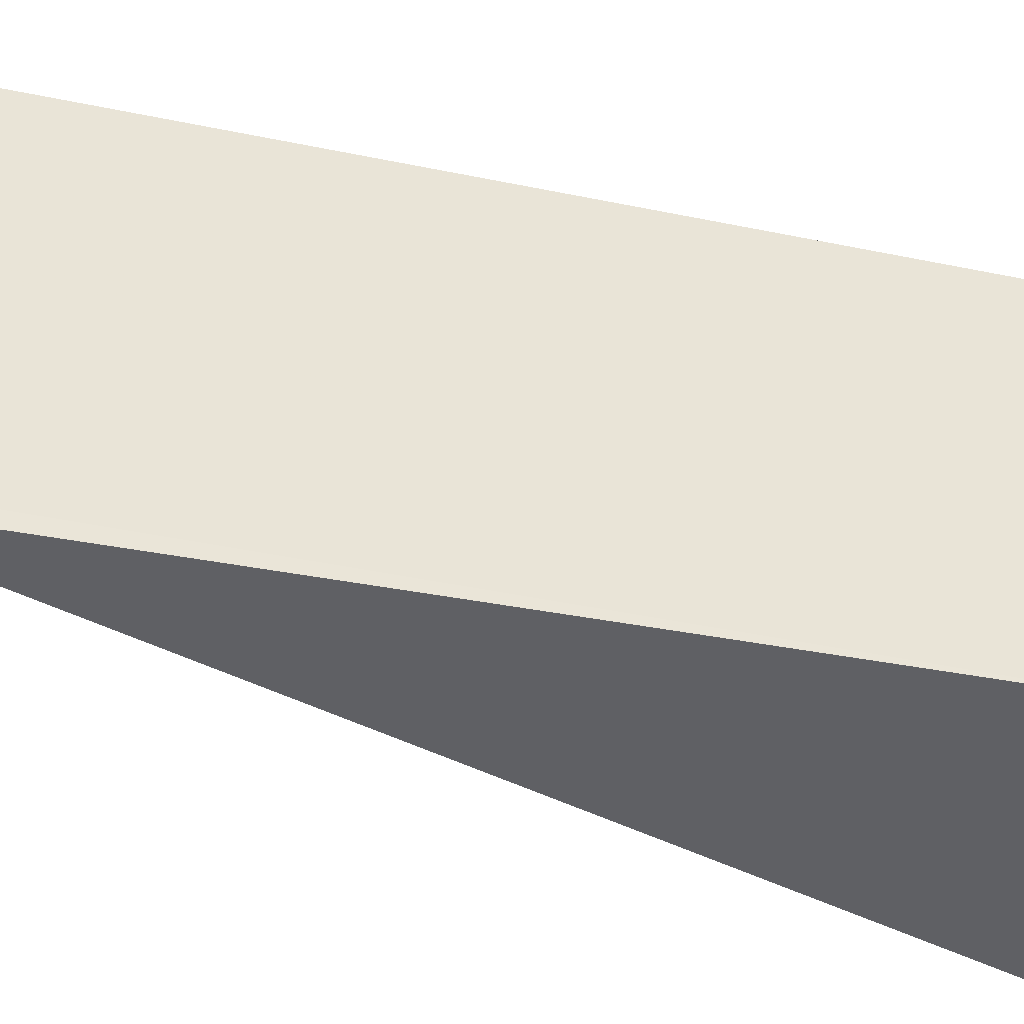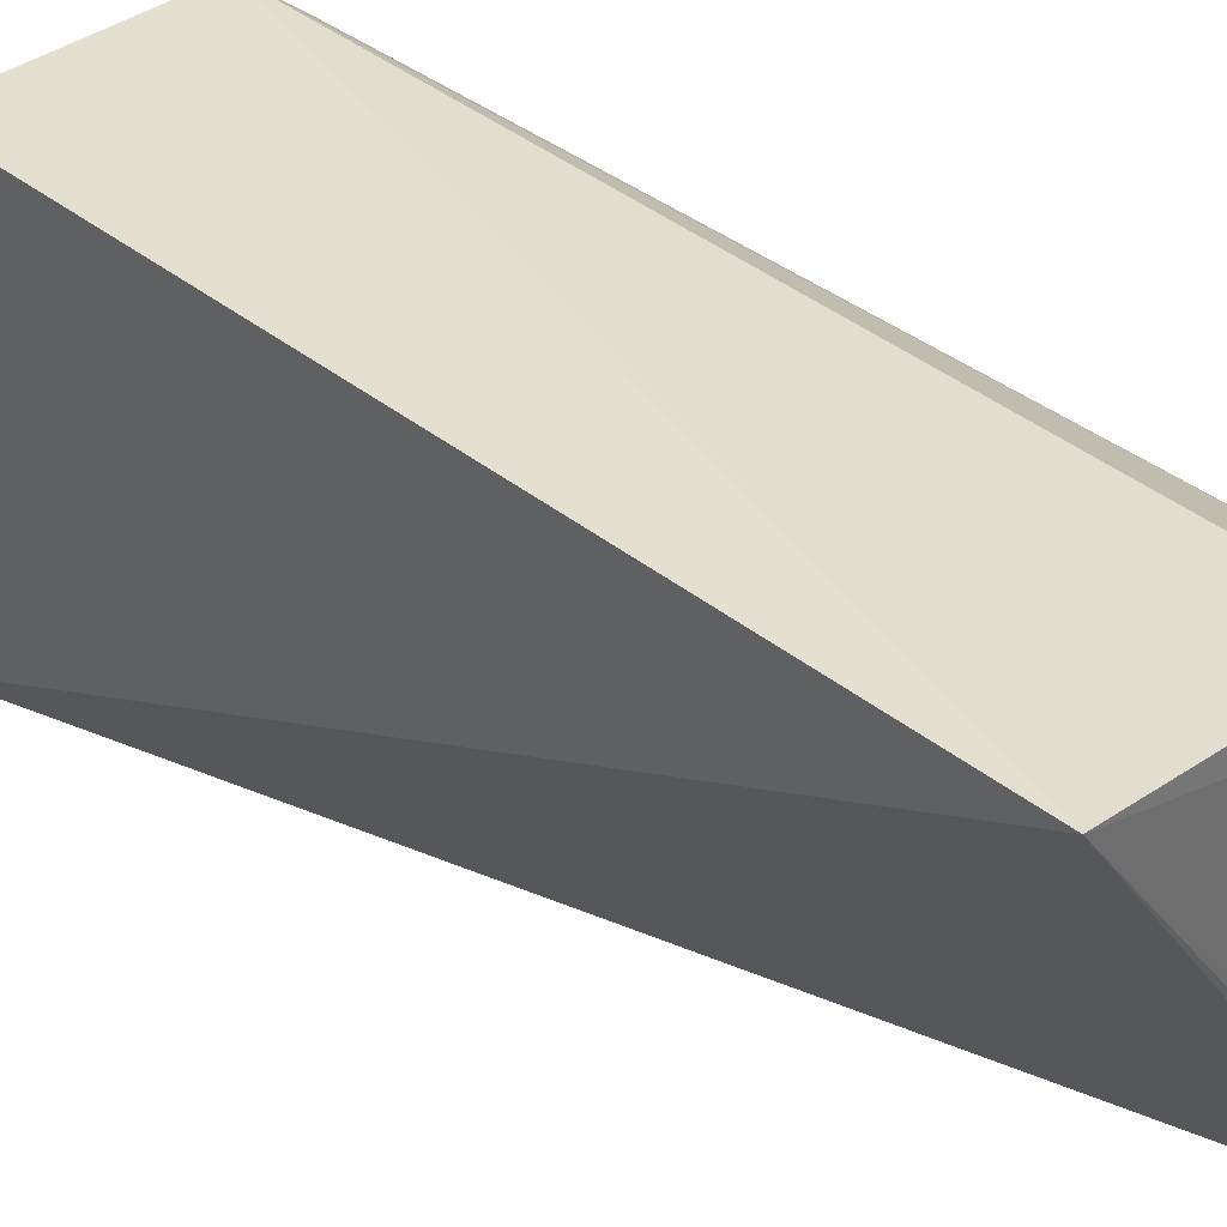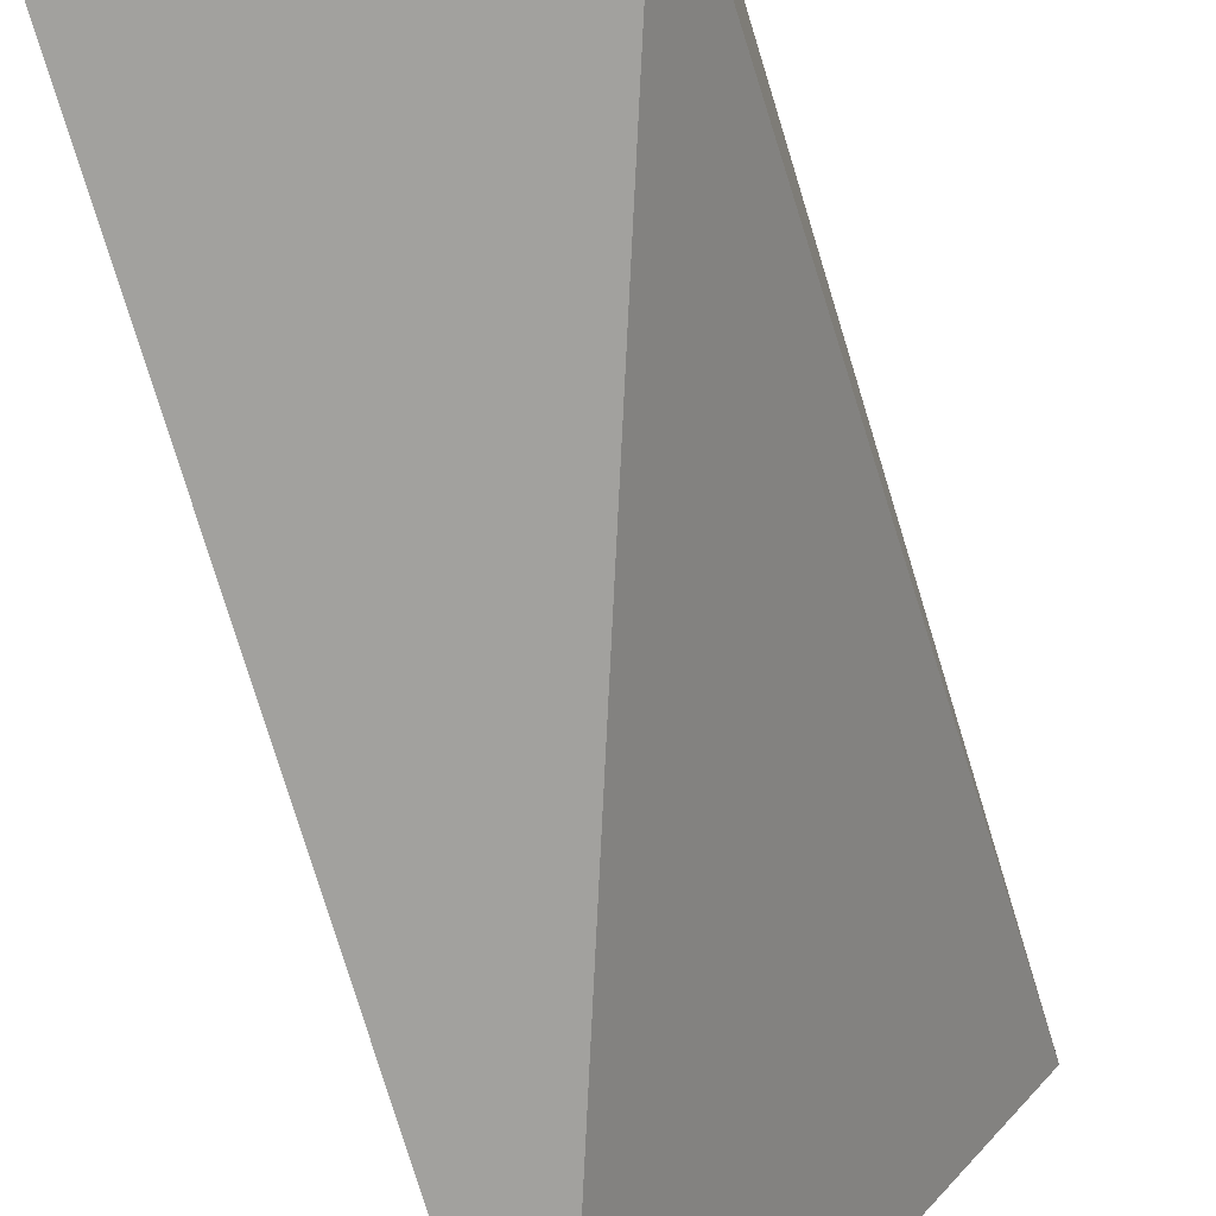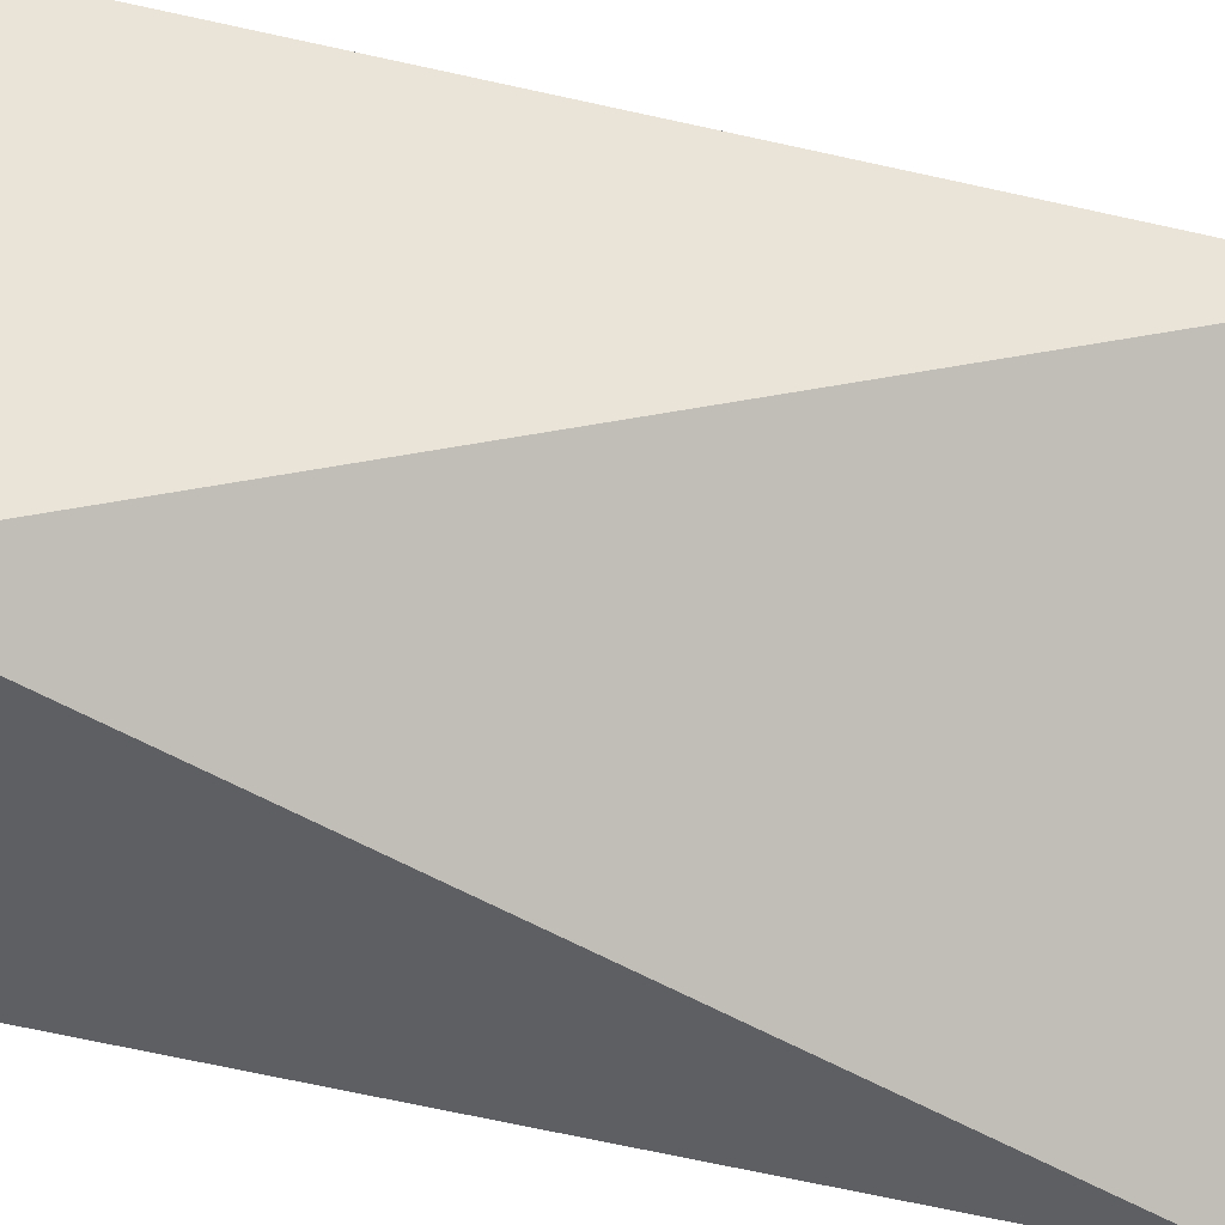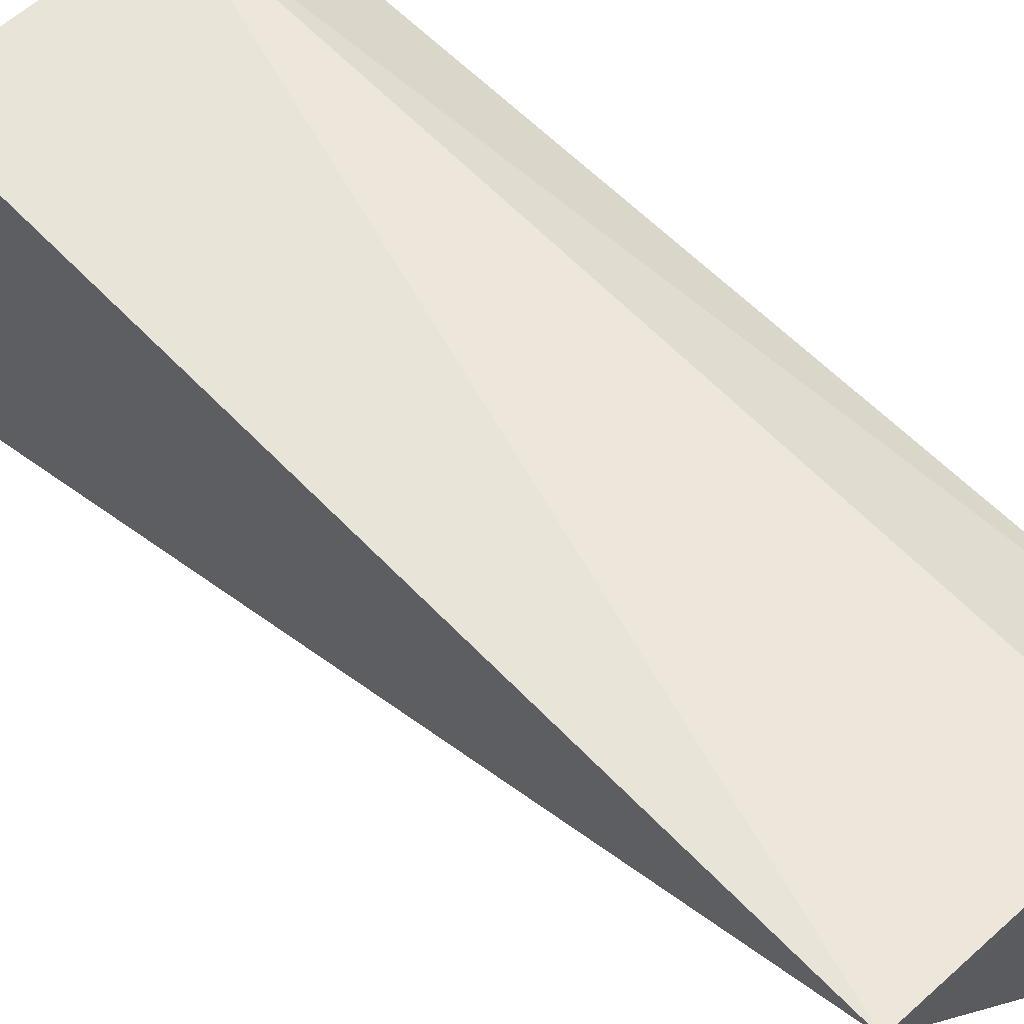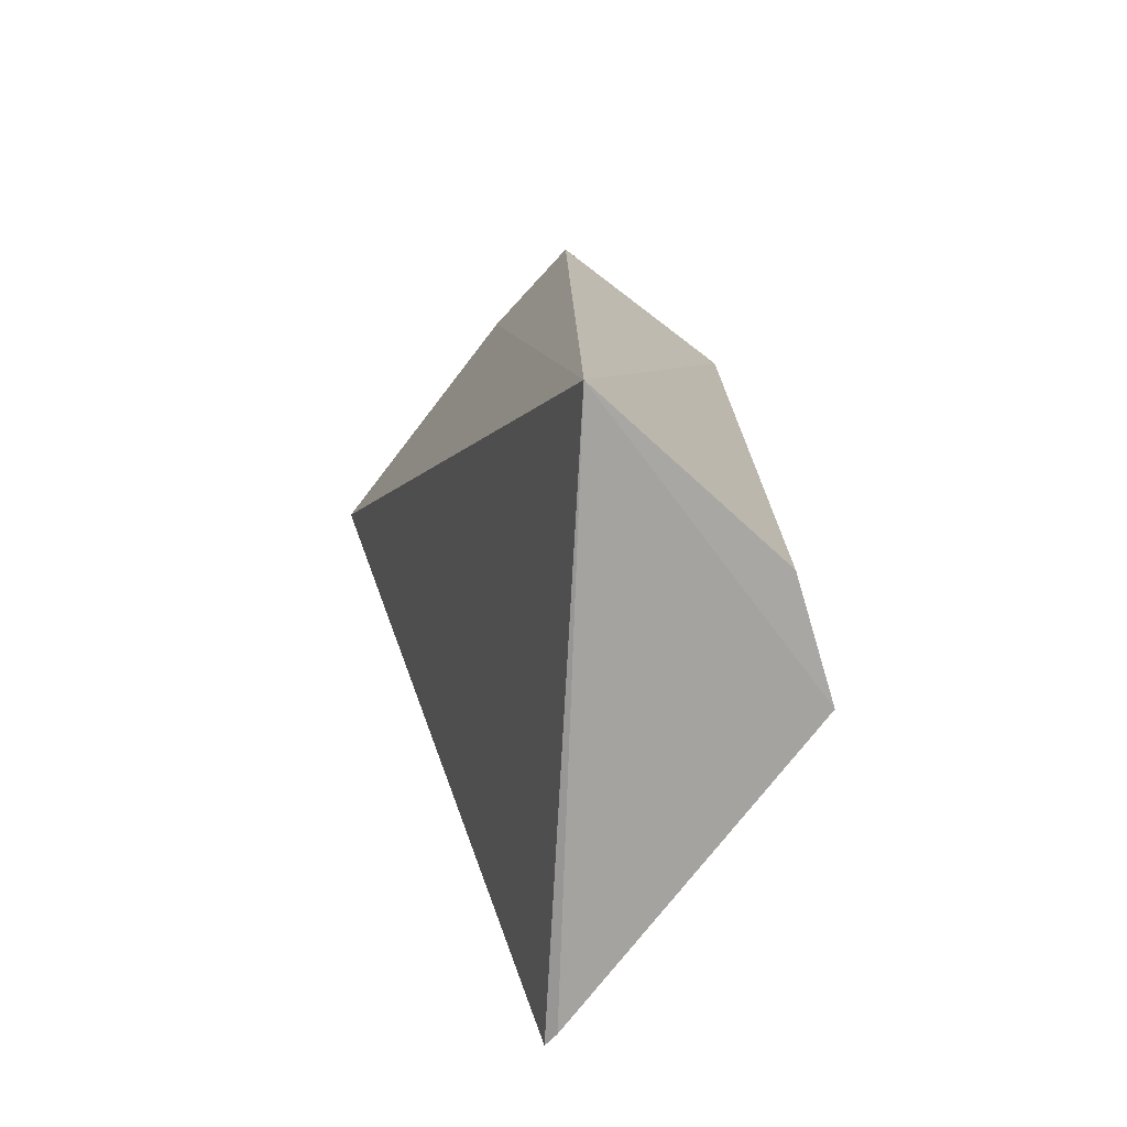
<metadata>
{"format":"obj","ext":"obj","renderer":"f3d","projection":"perspective","resolution":1024,"background":"white","views":[{"elev":-44.9,"azim":-102.0,"up":"+Y"},{"elev":38.6,"azim":136.7,"up":"+Y"},{"elev":-71.1,"azim":16.8,"up":"+Y"},{"elev":-40.7,"azim":71.9,"up":"+Y"},{"elev":60.7,"azim":137.0,"up":"+Y"},{"elev":-72.8,"azim":142.4,"up":"+Z"}]}
</metadata>
<code>
v -0.1947 0.02502 0.2745
v -0.1948 0.005262 0.2746
v -0.1946 0.03551 0.2146
v -0.2159 0.02962 0.2145
v -0.2151 0.004857 0.2744
v -0.216 0.004293 0.2148
v -0.2095 0.03365 0.27
v -0.2148 0.02456 0.2745
v -0.2161 0.005418 0.2145
v -0.195 0.03357 0.2702
v -0.2094 0.03426 0.2147
v -0.2151 0.02876 0.2727
f 1 2 3
f 6 3 2
f 6 2 5
f 8 5 2
f 8 2 1
f 9 4 3
f 9 3 6
f 9 6 5
f 10 1 3
f 10 3 7
f 11 7 3
f 11 3 4
f 11 4 7
f 12 8 1
f 12 7 4
f 12 5 8
f 12 9 5
f 12 4 9
f 12 10 7
f 12 1 10

</code>
